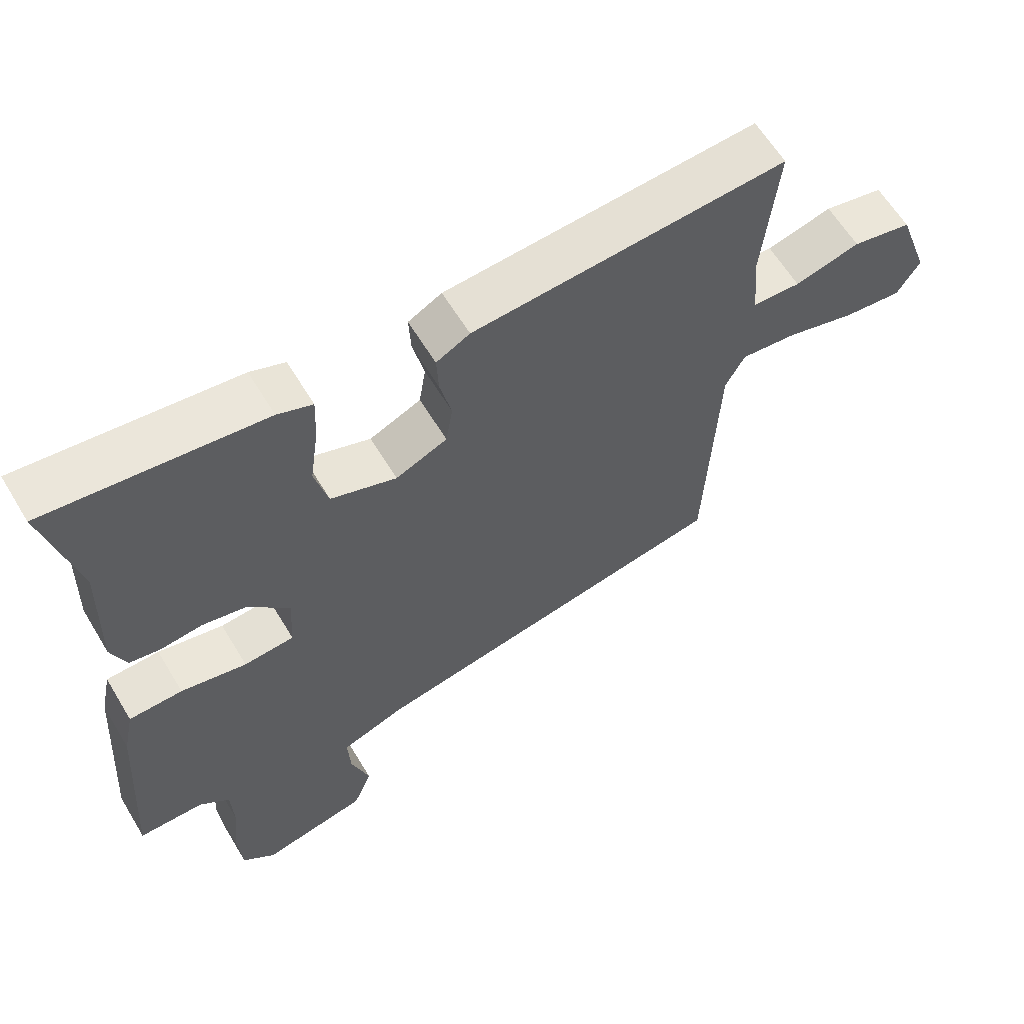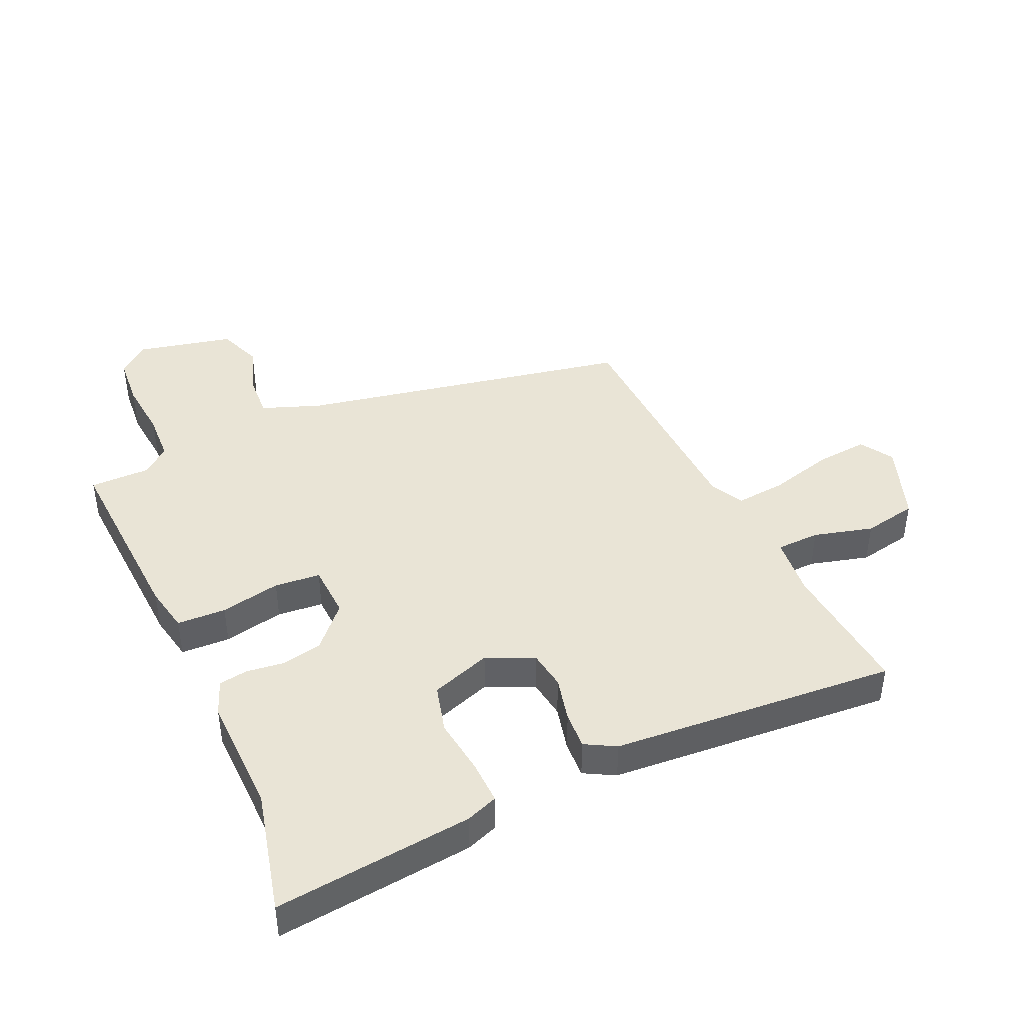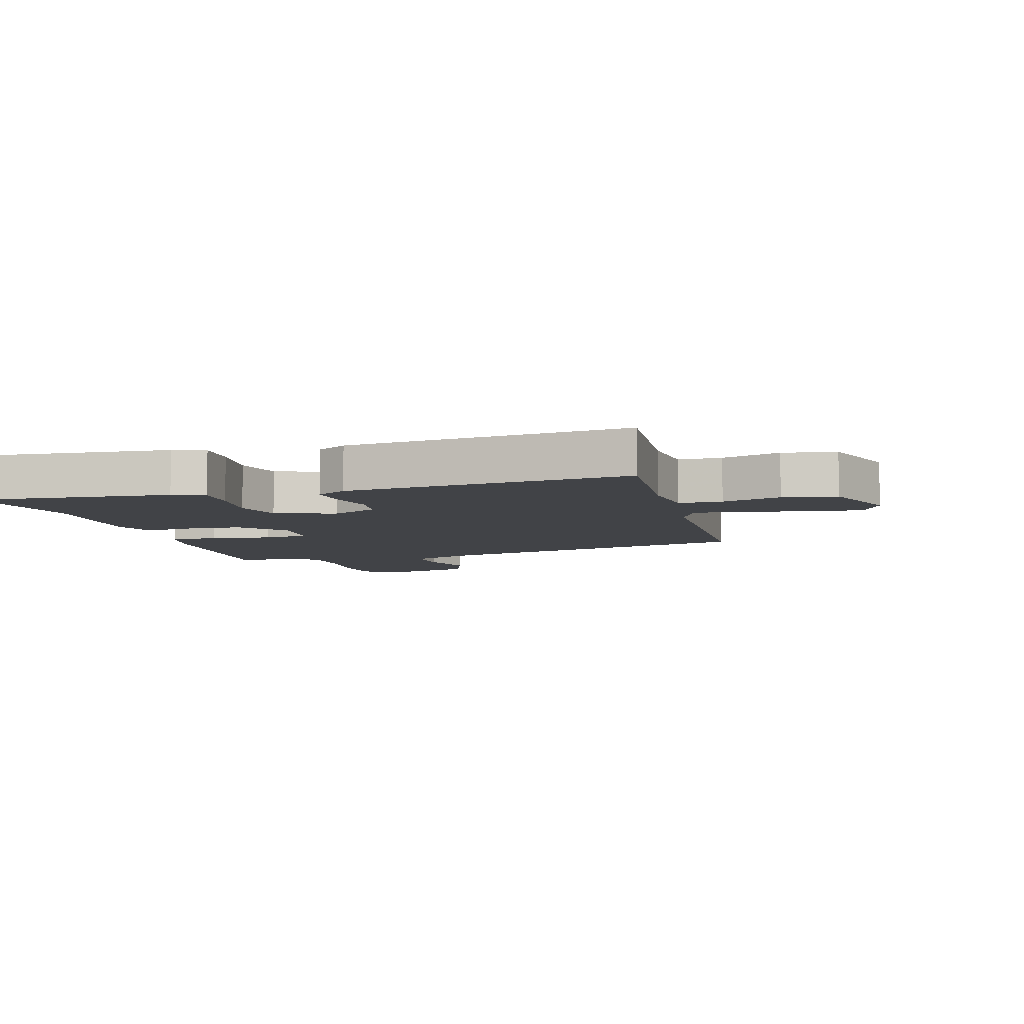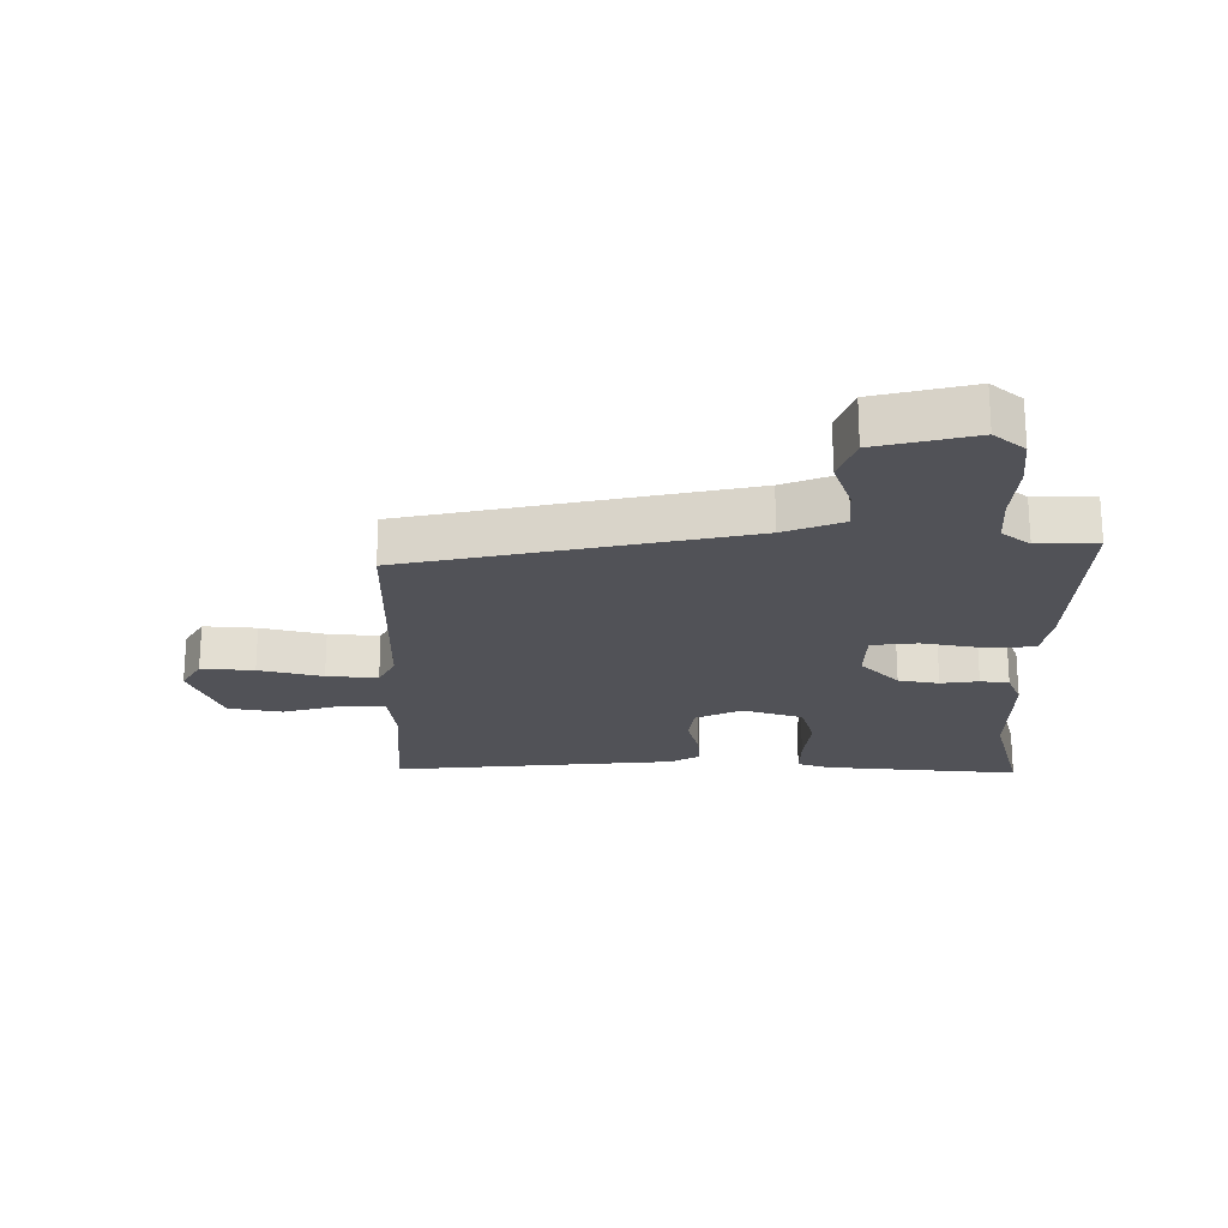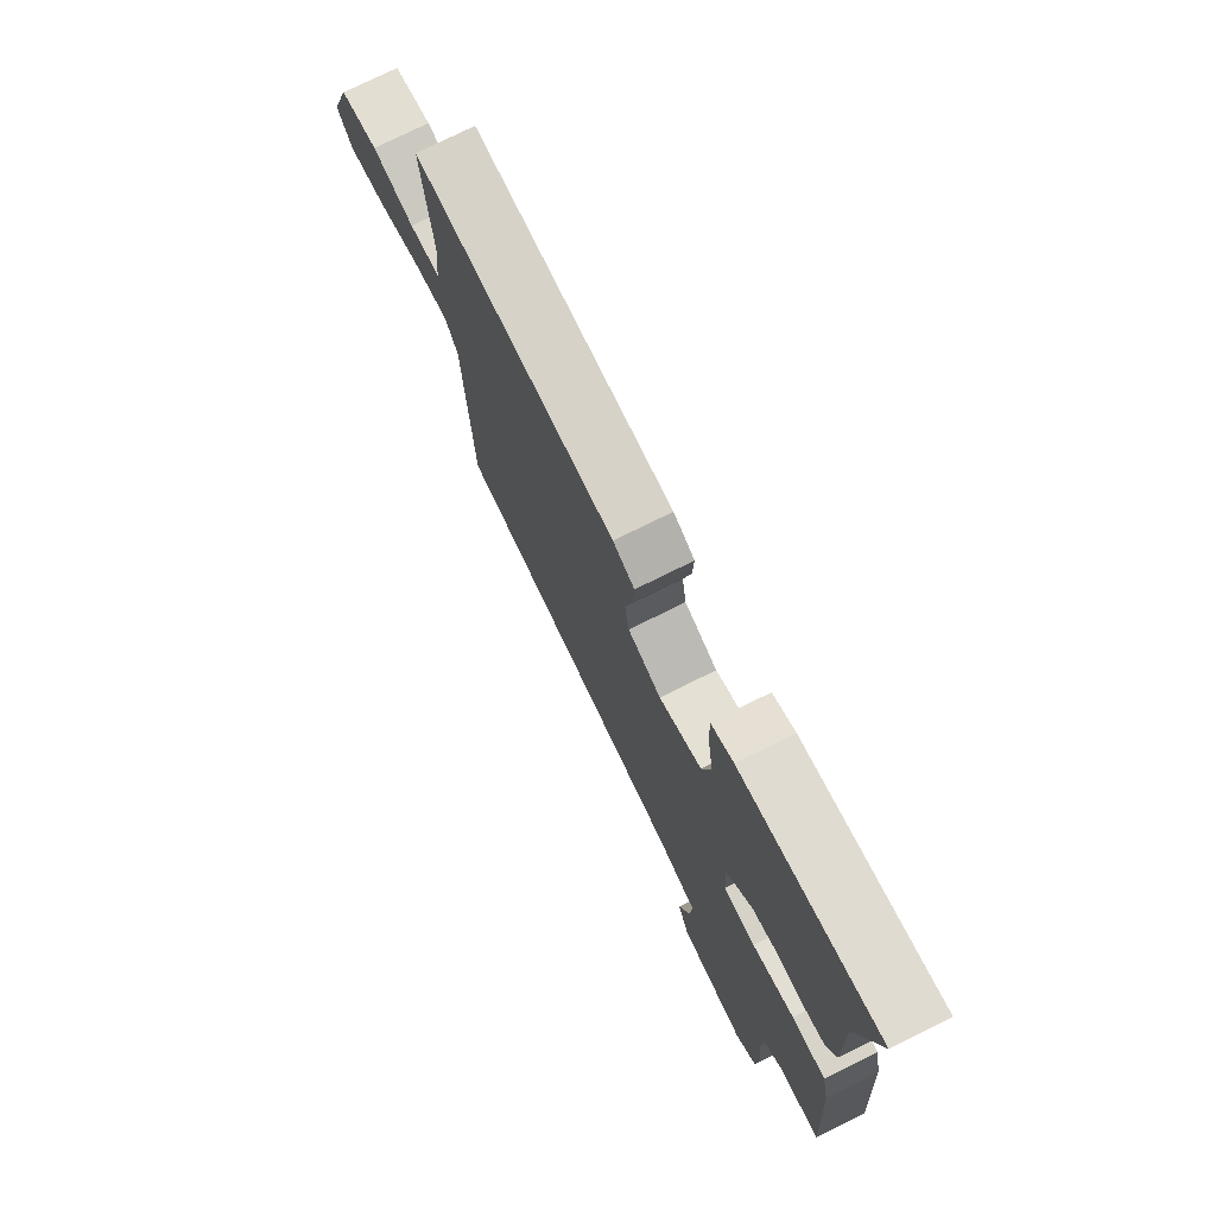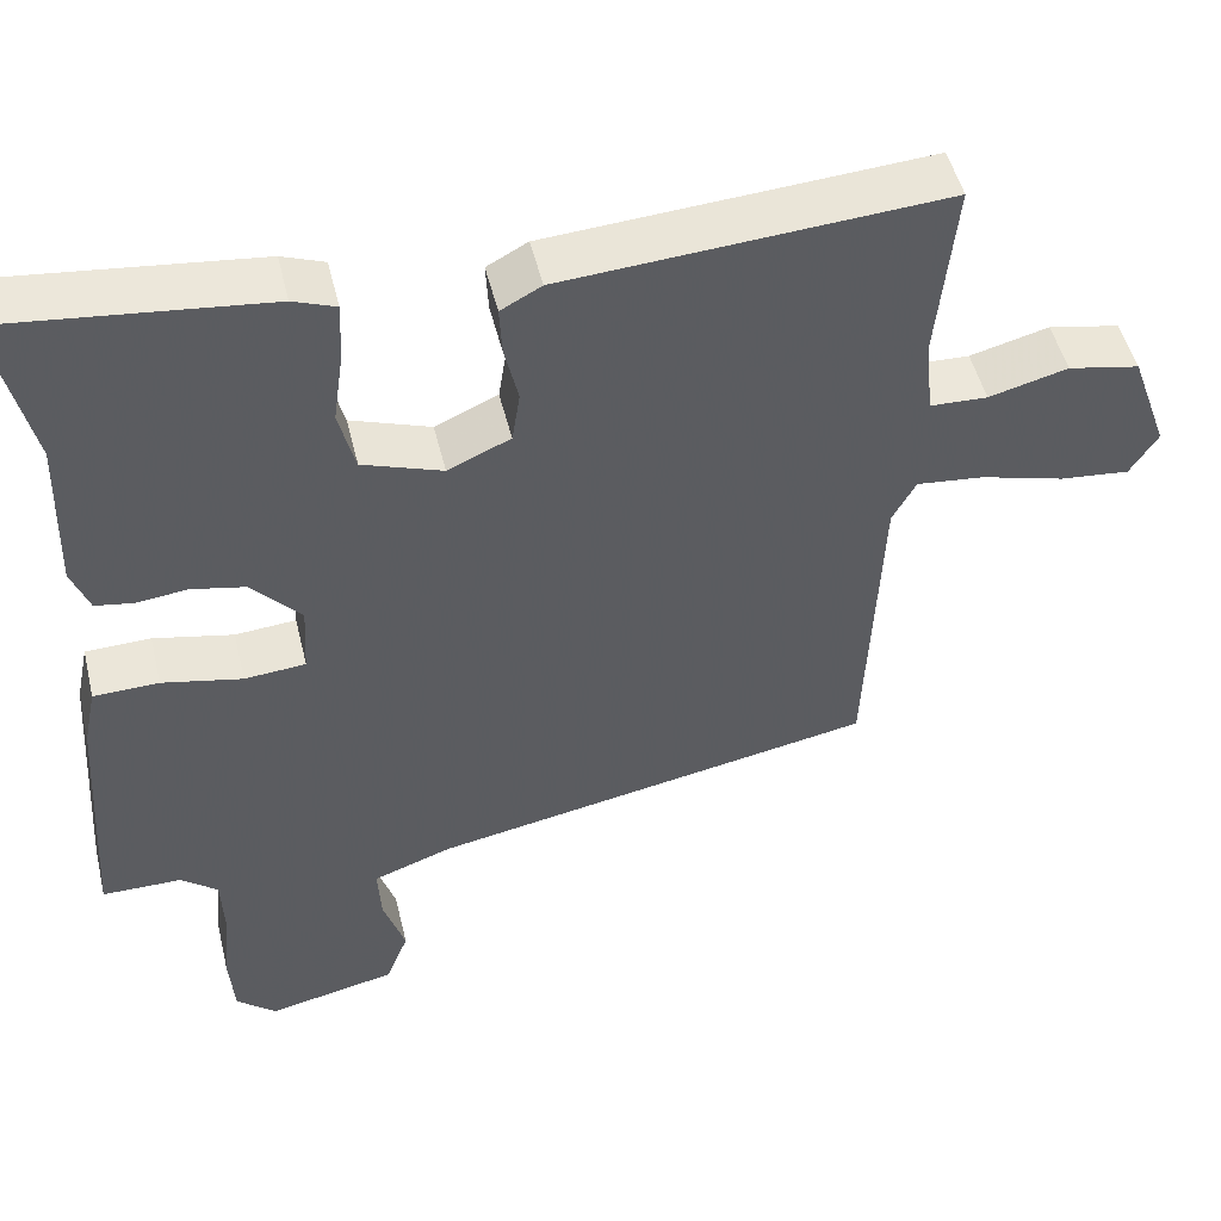
<metadata>
{"format":"obj","ext":"obj","renderer":"f3d","projection":"perspective","resolution":1024,"background":"white","views":[{"elev":61.6,"azim":-31.0,"up":"+Z"},{"elev":42.6,"azim":-23.8,"up":"+Y"},{"elev":-7.0,"azim":17.4,"up":"+Y"},{"elev":-21.6,"azim":-178.6,"up":"+Y"},{"elev":75.0,"azim":-116.5,"up":"+Z"},{"elev":49.8,"azim":-13.6,"up":"+Z"}]}
</metadata>
<code>
v 0.554 0.07 0.481
v 0.532 0.07 0.257
v 0.541 0.07 0.157
v 0.612 0.07 0.154
v 0.709 0.07 0.179
v 0.797 0.07 0.161
v 0.843 0.07 0.031
v 0.809 0.07 -0.023
v 0.723 0.07 -0.014
v 0.62 0.07 0.015
v 0.537 0.07 0.024
v 0.508 0.07 -0.029
v 0.49 0.07 -0.425
v -0.058 0.07 -0.526
v -0.155 0.07 -0.561
v -0.151 0.07 -0.632
v -0.124 0.07 -0.716
v -0.152 0.07 -0.788
v -0.311 0.07 -0.822
v -0.36 0.07 -0.779
v -0.366 0.07 -0.695
v -0.356 0.07 -0.598
v -0.359 0.07 -0.517
v -0.404 0.07 -0.48
v -0.502 0.07 -0.479
v -0.481 0.07 -0.164
v -0.465 0.07 -0.087
v -0.385 0.07 -0.085
v -0.287 0.07 -0.106
v -0.212 0.07 -0.1
v -0.207 0.07 -0.012
v -0.268 0.07 0.056
v -0.334 0.07 0.07
v -0.396 0.07 0.063
v -0.443 0.07 0.071
v -0.465 0.07 0.129
v -0.459 0.07 0.325
v -0.506 0.07 0.527
v -0.184 0.07 0.489
v -0.132 0.07 0.469
v -0.135 0.07 0.397
v -0.148 0.07 0.305
v -0.128 0.07 0.226
v -0.03 0.07 0.191
v 0.047 0.07 0.225
v 0.057 0.07 0.289
v 0.04 0.07 0.363
v 0.037 0.07 0.424
v 0.087 0.07 0.451
v 0.554 0 0.481
v 0.532 0 0.257
v 0.541 0 0.157
v 0.612 0 0.154
v 0.709 0 0.179
v 0.797 0 0.161
v 0.843 0 0.031
v 0.809 0 -0.023
v 0.723 0 -0.014
v 0.62 0 0.015
v 0.537 0 0.024
v 0.508 0 -0.029
v 0.49 0 -0.425
v -0.058 0 -0.526
v -0.155 0 -0.561
v -0.151 0 -0.632
v -0.124 0 -0.716
v -0.152 0 -0.788
v -0.311 0 -0.822
v -0.36 0 -0.779
v -0.366 0 -0.695
v -0.356 0 -0.598
v -0.359 0 -0.517
v -0.404 0 -0.48
v -0.502 0 -0.479
v -0.481 0 -0.164
v -0.465 0 -0.087
v -0.385 0 -0.085
v -0.287 0 -0.106
v -0.212 0 -0.1
v -0.207 0 -0.012
v -0.268 0 0.056
v -0.334 0 0.07
v -0.396 0 0.063
v -0.443 0 0.071
v -0.465 0 0.129
v -0.459 0 0.325
v -0.506 0 0.527
v -0.184 0 0.489
v -0.132 0 0.469
v -0.135 0 0.397
v -0.148 0 0.305
v -0.128 0 0.226
v -0.03 0 0.191
v 0.047 0 0.225
v 0.057 0 0.289
v 0.04 0 0.363
v 0.037 0 0.424
v 0.087 0 0.451
f 49 1 2
f 48 49 2
f 47 48 2
f 46 47 2
f 45 46 2 3
f 44 45 3
f 40 41 42
f 39 40 42
f 38 39 42
f 37 38 42
f 37 42 43
f 36 37 43
f 35 36 43
f 34 35 43
f 33 34 43
f 32 33 43 44
f 27 28 29
f 26 27 29
f 25 26 29
f 24 25 29
f 23 24 29 30
f 22 23 30
f 20 21 22
f 19 20 22
f 18 19 22
f 17 18 22
f 16 17 22
f 15 16 22 30
f 14 15 30 31
f 12 13 14 31
f 8 9 10
f 7 8 10
f 6 7 10
f 5 6 10
f 4 5 10
f 3 4 10 11
f 31 32 44
f 12 31 44
f 11 12 44
f 3 11 44
f 51 50 98
f 51 98 97
f 51 97 96
f 51 96 95
f 52 51 95 94
f 52 94 93
f 91 90 89
f 91 89 88
f 91 88 87
f 91 87 86
f 92 91 86
f 92 86 85
f 92 85 84
f 92 84 83
f 92 83 82
f 93 92 82 81
f 78 77 76
f 78 76 75
f 78 75 74
f 78 74 73
f 79 78 73 72
f 79 72 71
f 71 70 69
f 71 69 68
f 71 68 67
f 71 67 66
f 71 66 65
f 79 71 65 64
f 80 79 64 63
f 80 63 62 61
f 59 58 57
f 59 57 56
f 59 56 55
f 59 55 54
f 59 54 53
f 60 59 53 52
f 93 81 80
f 93 80 61
f 93 61 60
f 93 60 52
f 1 50 51 2
f 2 51 52 3
f 3 52 53 4
f 4 53 54 5
f 5 54 55 6
f 6 55 56 7
f 7 56 57 8
f 8 57 58 9
f 9 58 59 10
f 10 59 60 11
f 11 60 61 12
f 12 61 62 13
f 13 62 63 14
f 14 63 64 15
f 15 64 65 16
f 16 65 66 17
f 17 66 67 18
f 18 67 68 19
f 19 68 69 20
f 20 69 70 21
f 21 70 71 22
f 22 71 72 23
f 23 72 73 24
f 24 73 74 25
f 25 74 75 26
f 26 75 76 27
f 27 76 77 28
f 28 77 78 29
f 29 78 79 30
f 30 79 80 31
f 31 80 81 32
f 32 81 82 33
f 33 82 83 34
f 34 83 84 35
f 35 84 85 36
f 36 85 86 37
f 37 86 87 38
f 38 87 88 39
f 39 88 89 40
f 40 89 90 41
f 41 90 91 42
f 42 91 92 43
f 43 92 93 44
f 44 93 94 45
f 45 94 95 46
f 46 95 96 47
f 47 96 97 48
f 48 97 98 49
f 49 98 50 1

</code>
